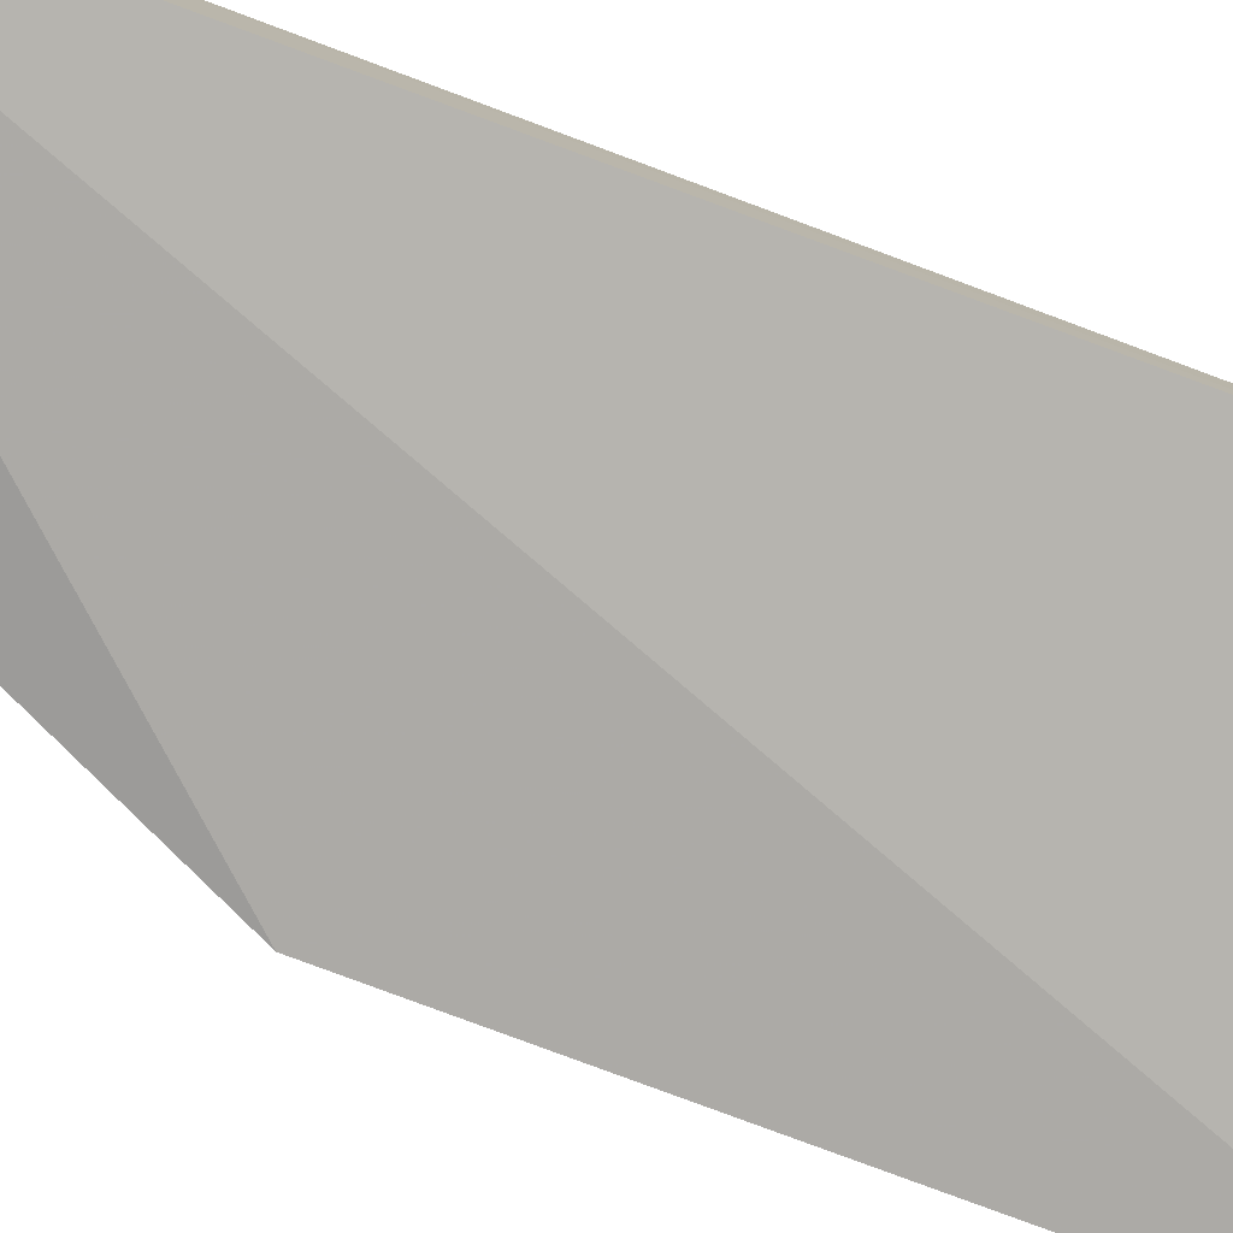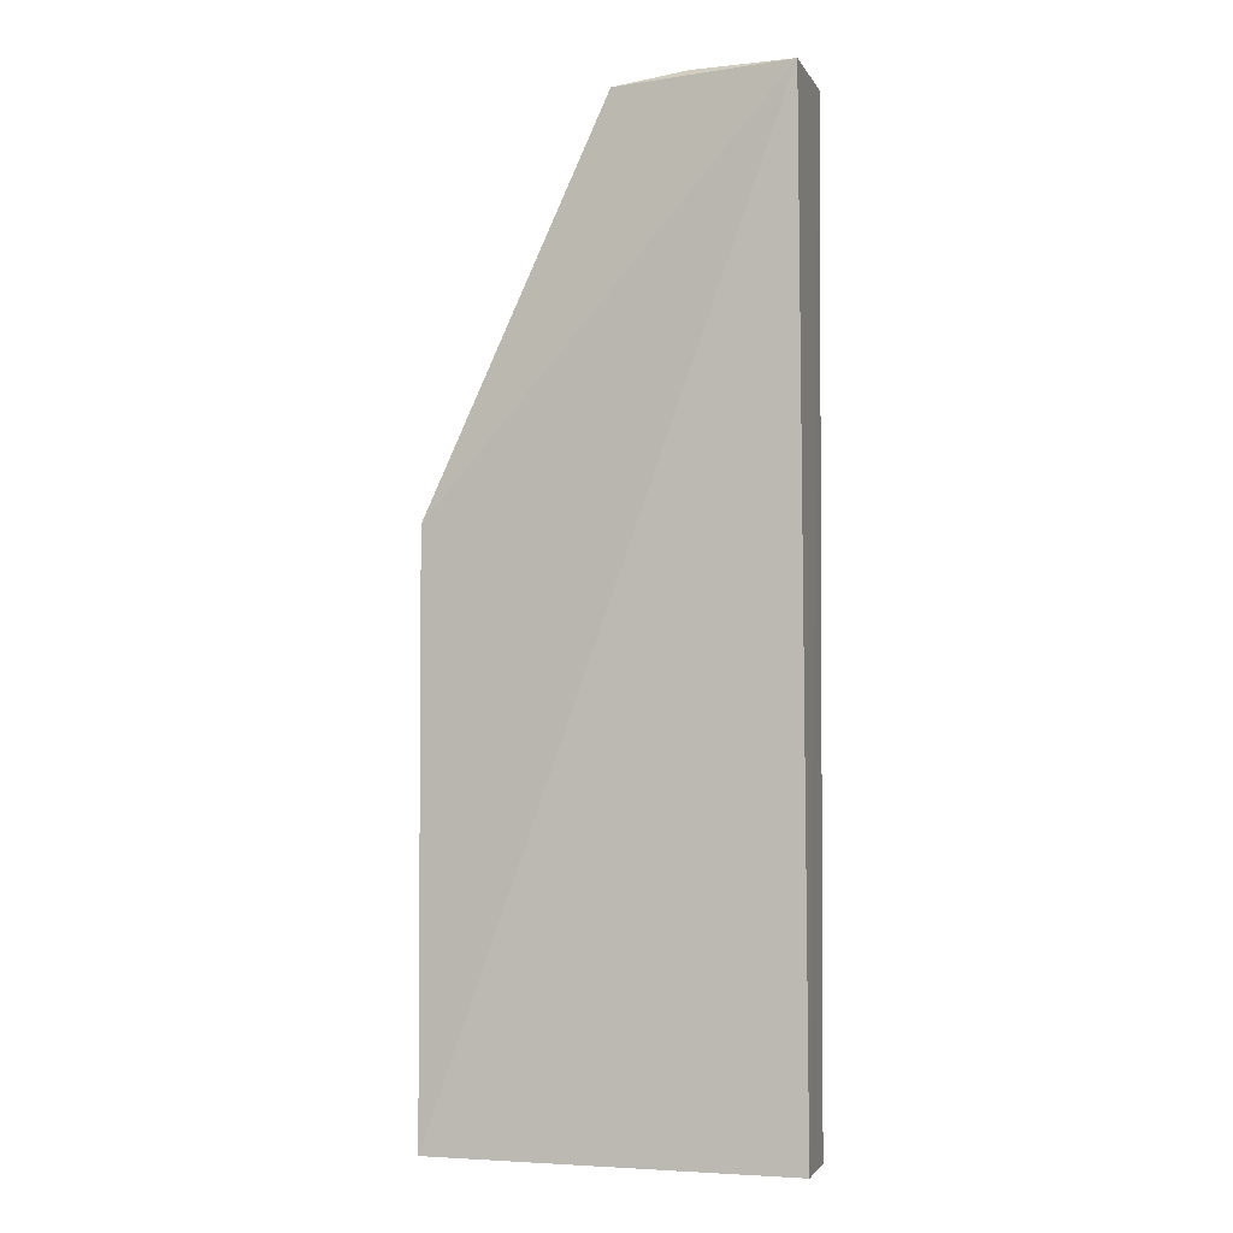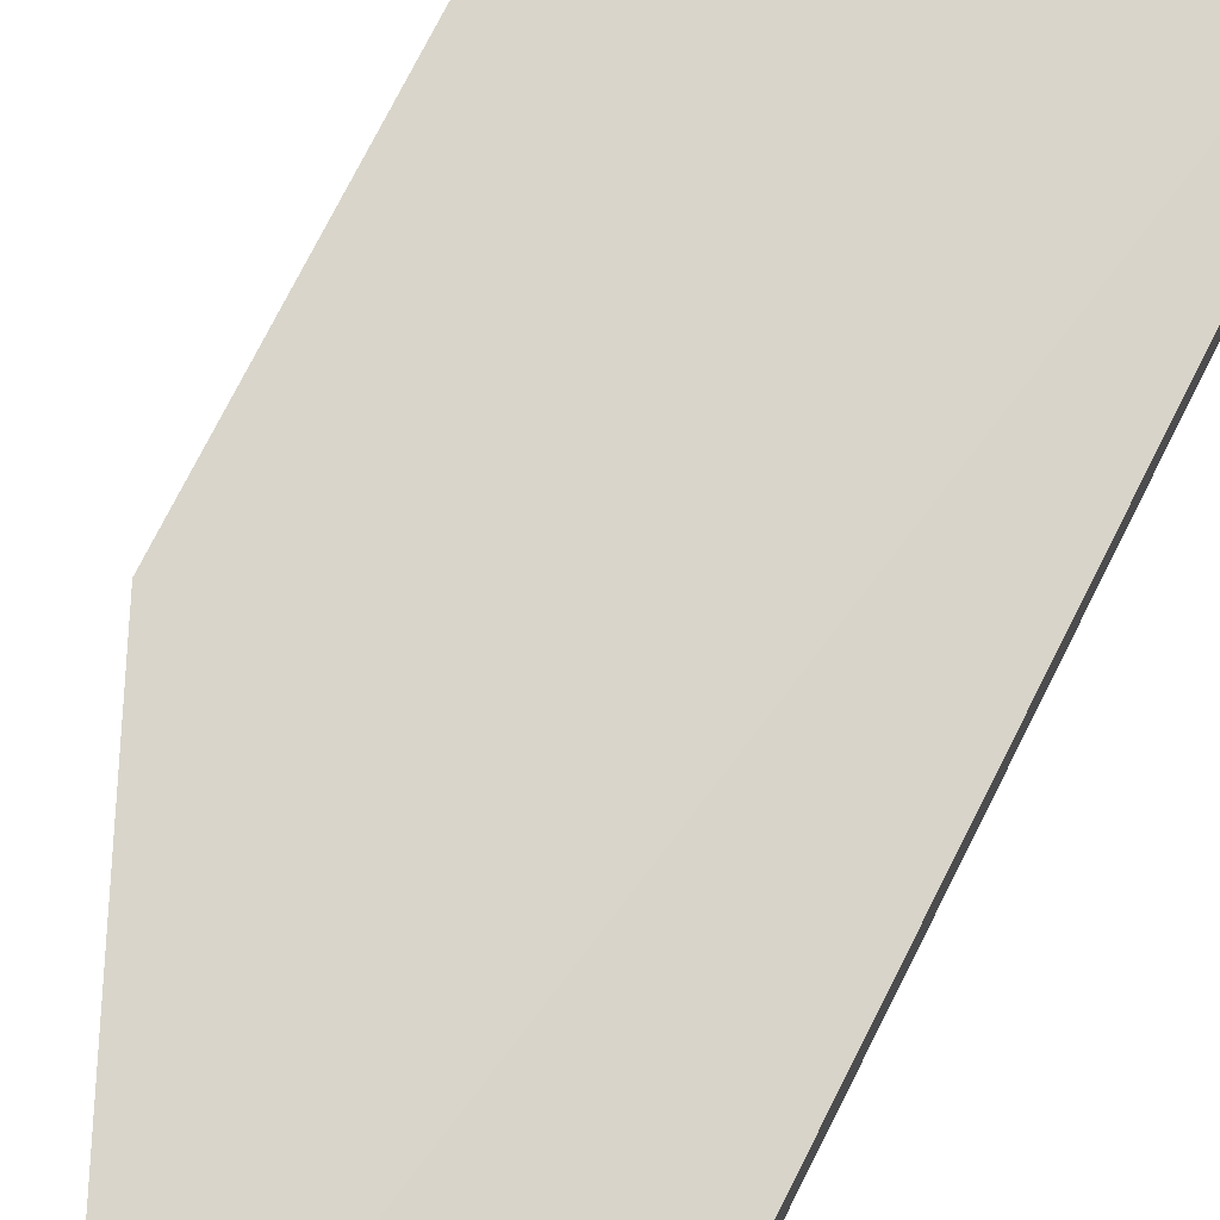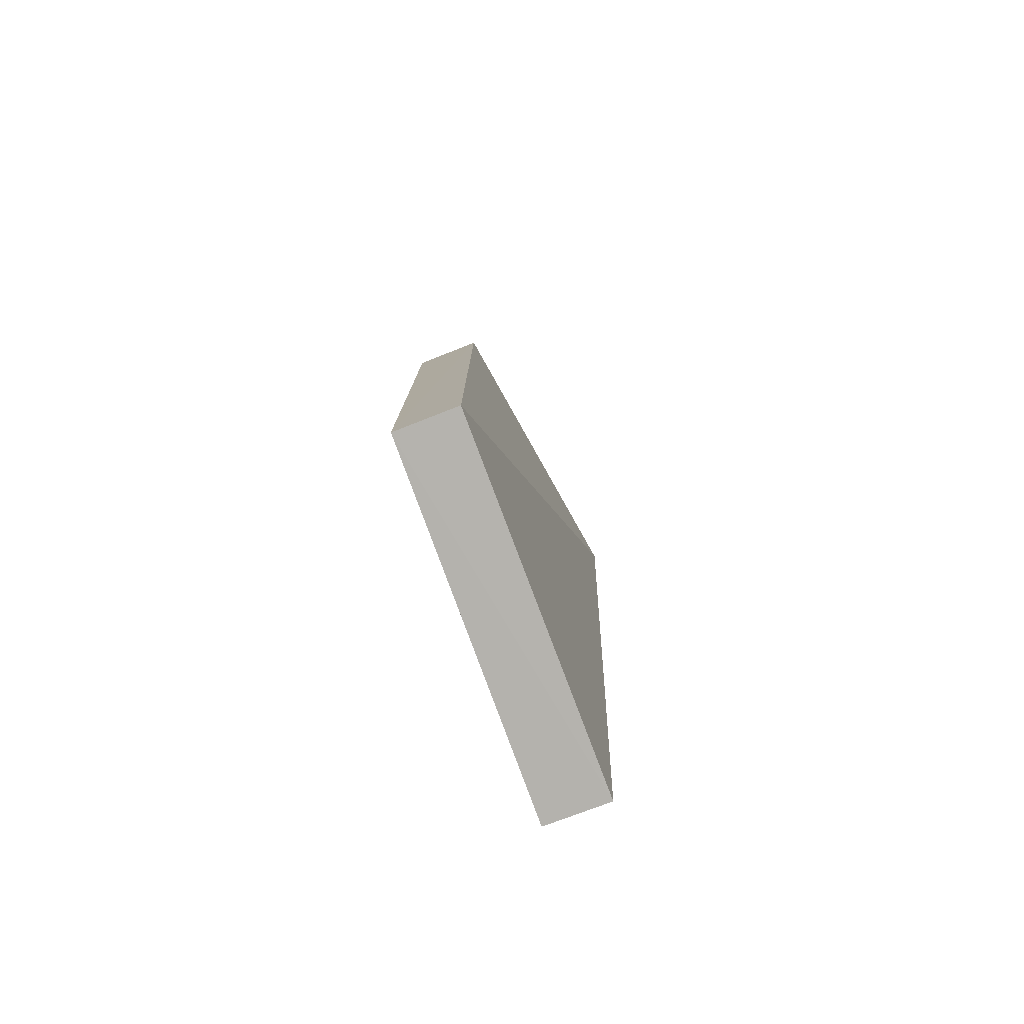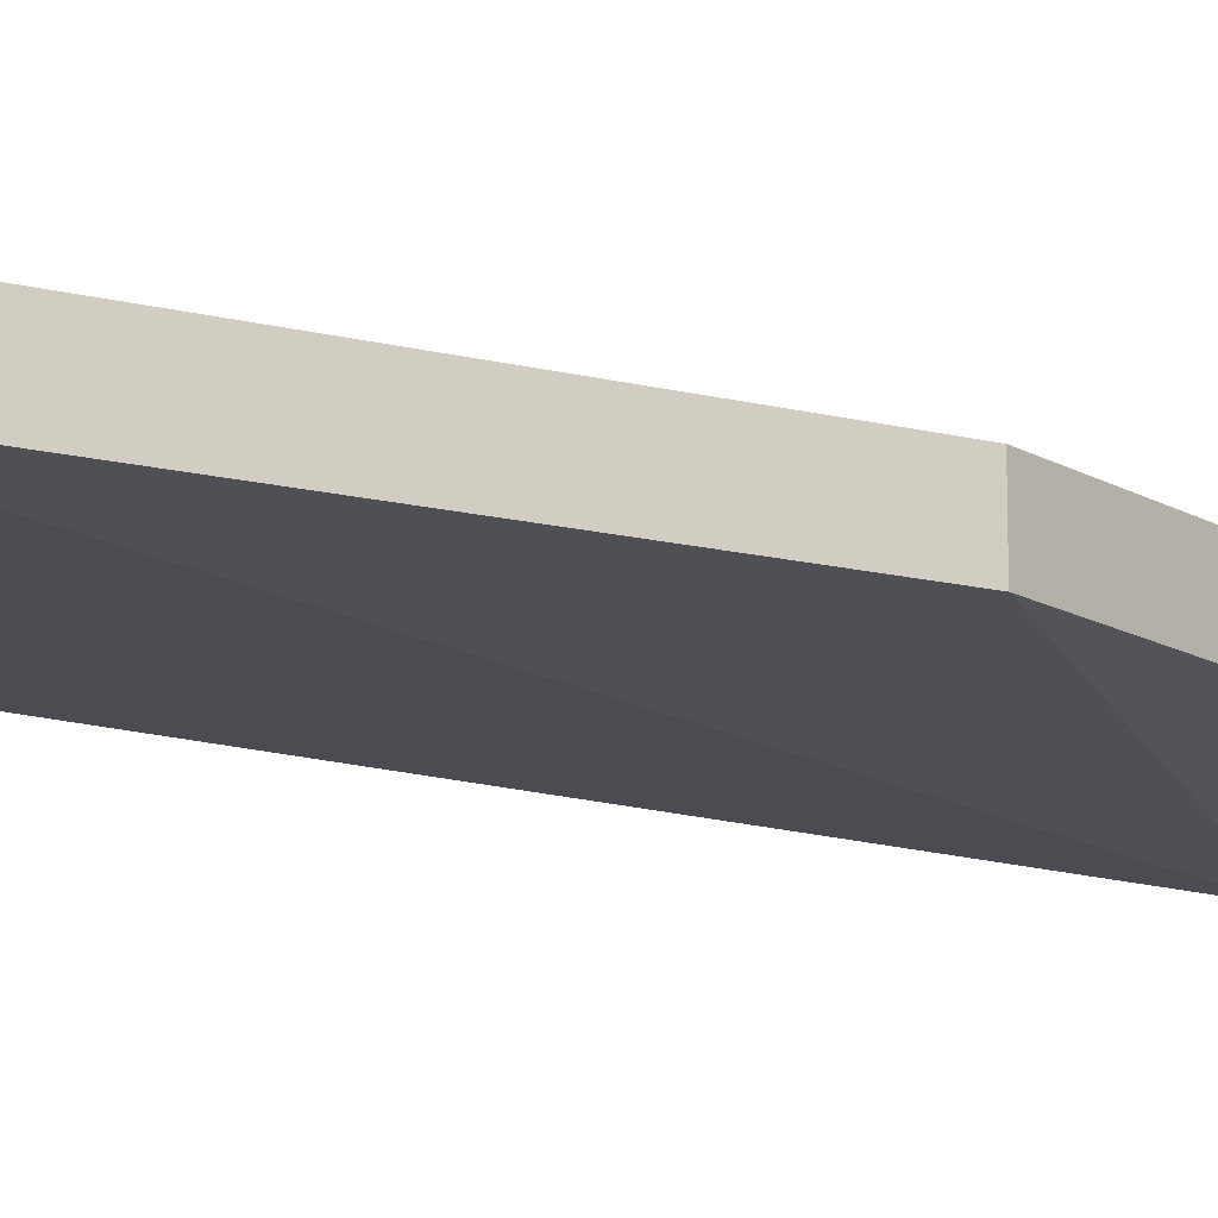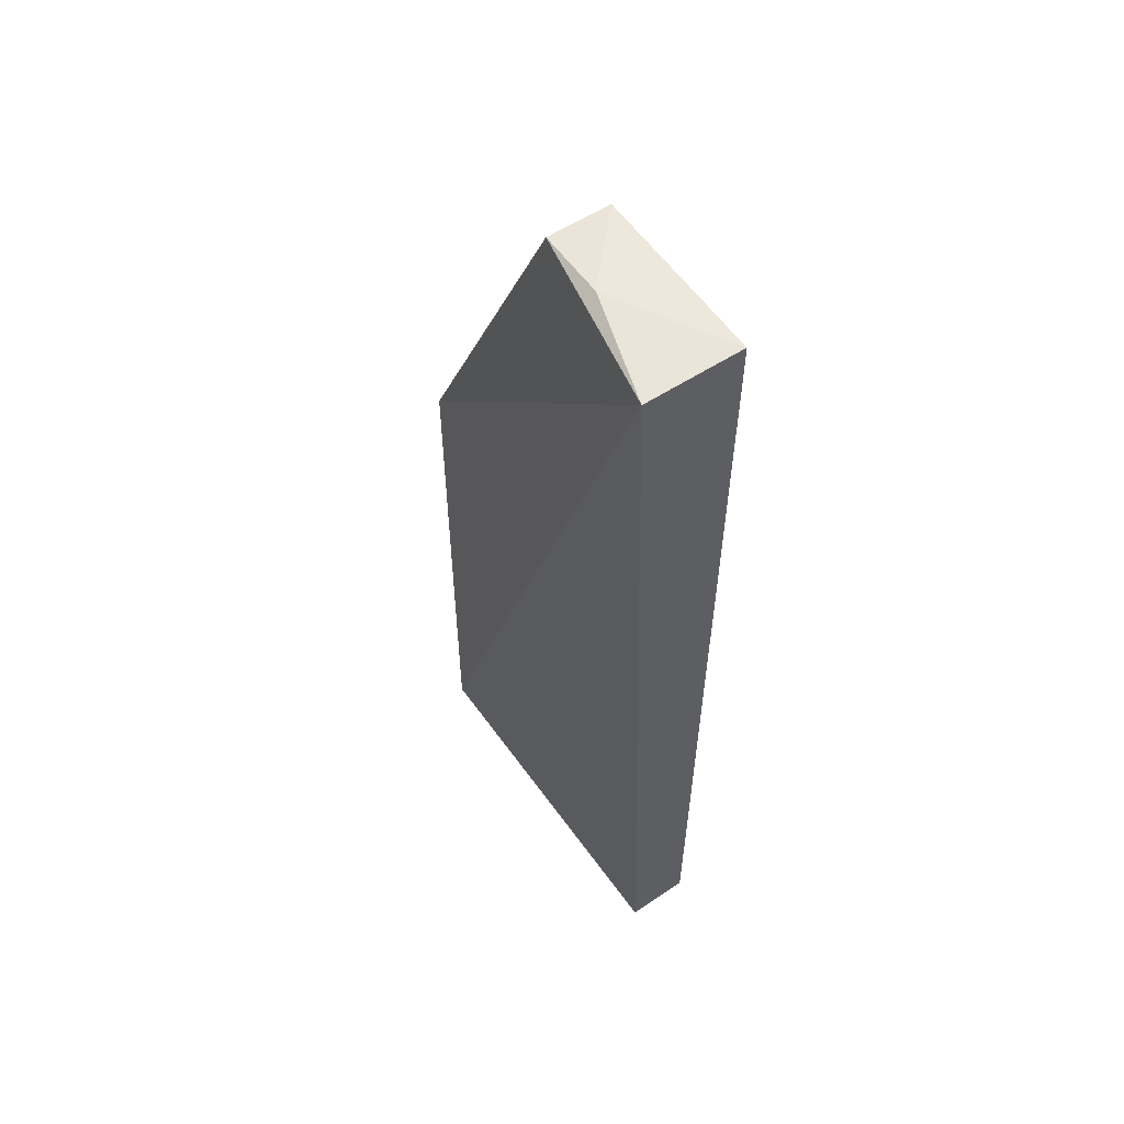
<metadata>
{"format":"obj","ext":"obj","renderer":"f3d","projection":"perspective","resolution":1024,"background":"white","views":[{"elev":-79.9,"azim":-110.4,"up":"+Z"},{"elev":-2.6,"azim":-163.1,"up":"+Y"},{"elev":75.4,"azim":-153.2,"up":"+Z"},{"elev":-79.7,"azim":111.6,"up":"+Y"},{"elev":-15.3,"azim":62.1,"up":"+Z"},{"elev":56.7,"azim":-124.1,"up":"+Y"}]}
</metadata>
<code>
v -0.04975 0.06576 0.01071
v -0.03367 -0.02118 0.009472
v -0.03369 0.03037 0.00407
v -0.06593 0.06588 0.001901
v -0.06587 -0.02114 0.01027
v -0.04974 0.06575 0.005035
v -0.03368 0.0304 0.009633
v -0.06584 0.06577 0.01079
v -0.06599 -0.02114 0.004484
v -0.05641 0.06652 0.004726
v -0.0337 -0.02113 0.003966
f 5 2 1
f 6 3 4
f 7 1 2
f 7 2 3
f 7 6 1
f 7 3 6
f 8 5 1
f 9 2 5
f 9 8 4
f 9 5 8
f 10 6 4
f 10 1 6
f 10 8 1
f 10 4 8
f 11 3 2
f 11 2 9
f 11 9 4
f 11 4 3

</code>
